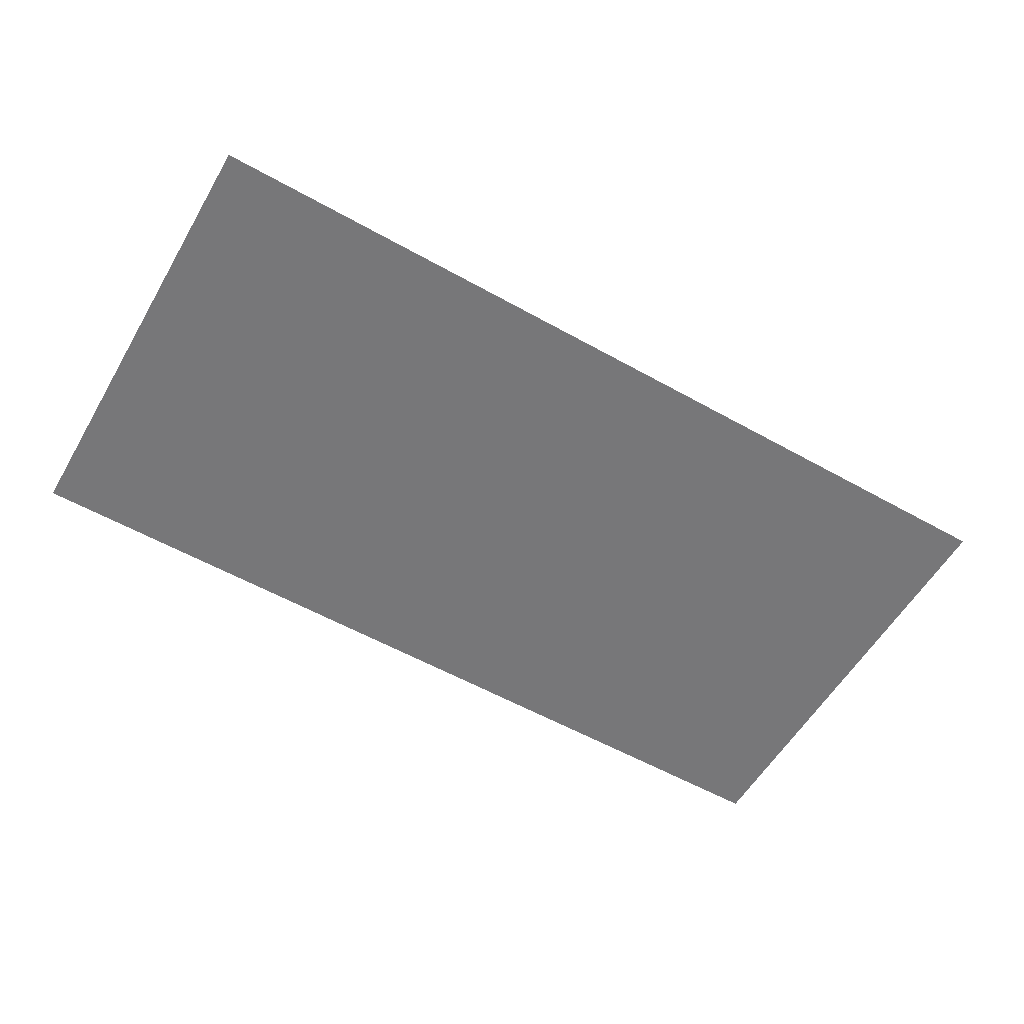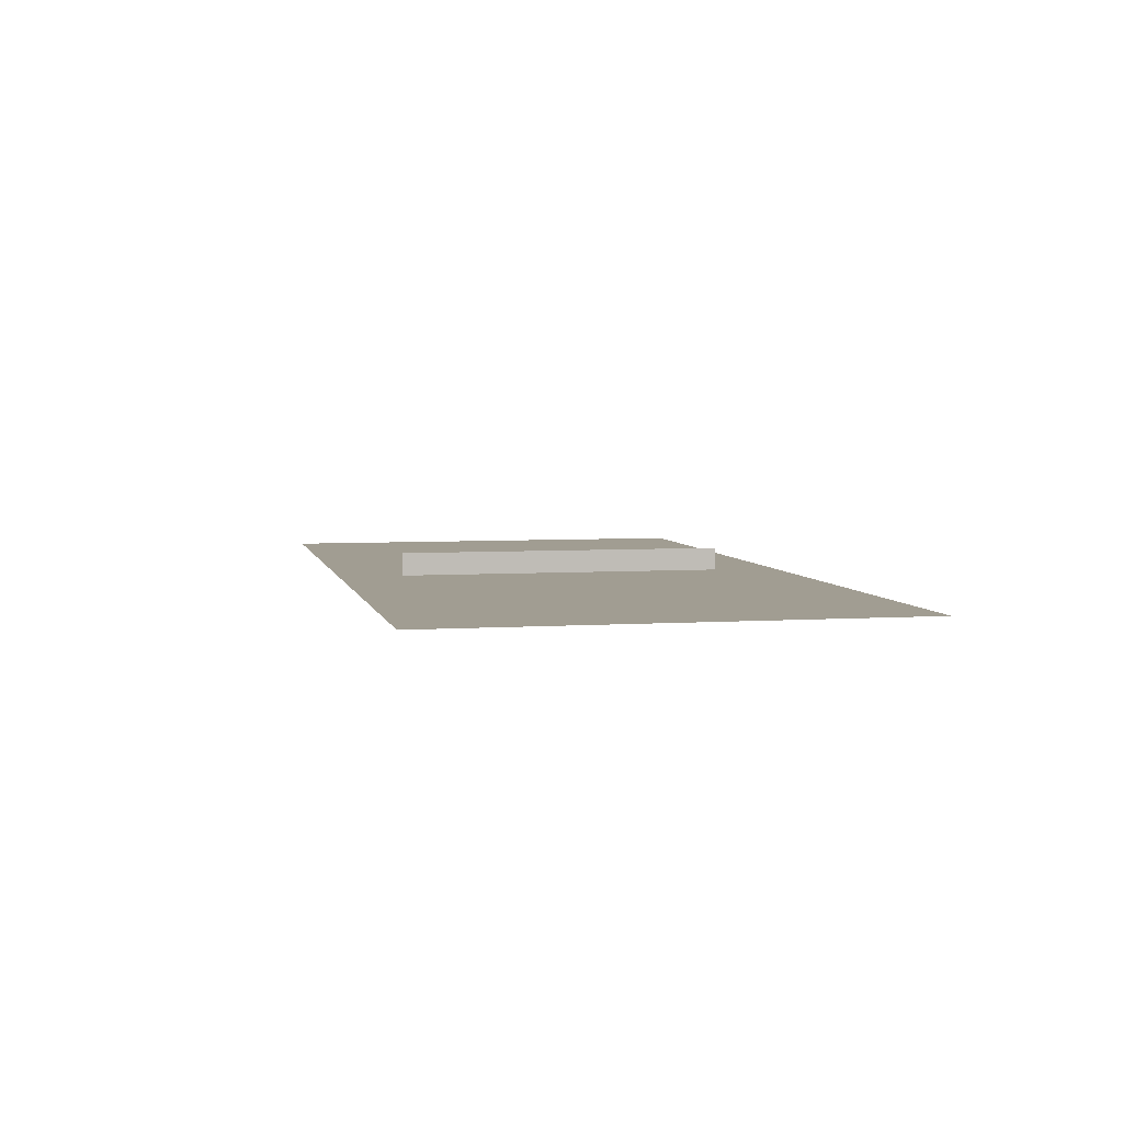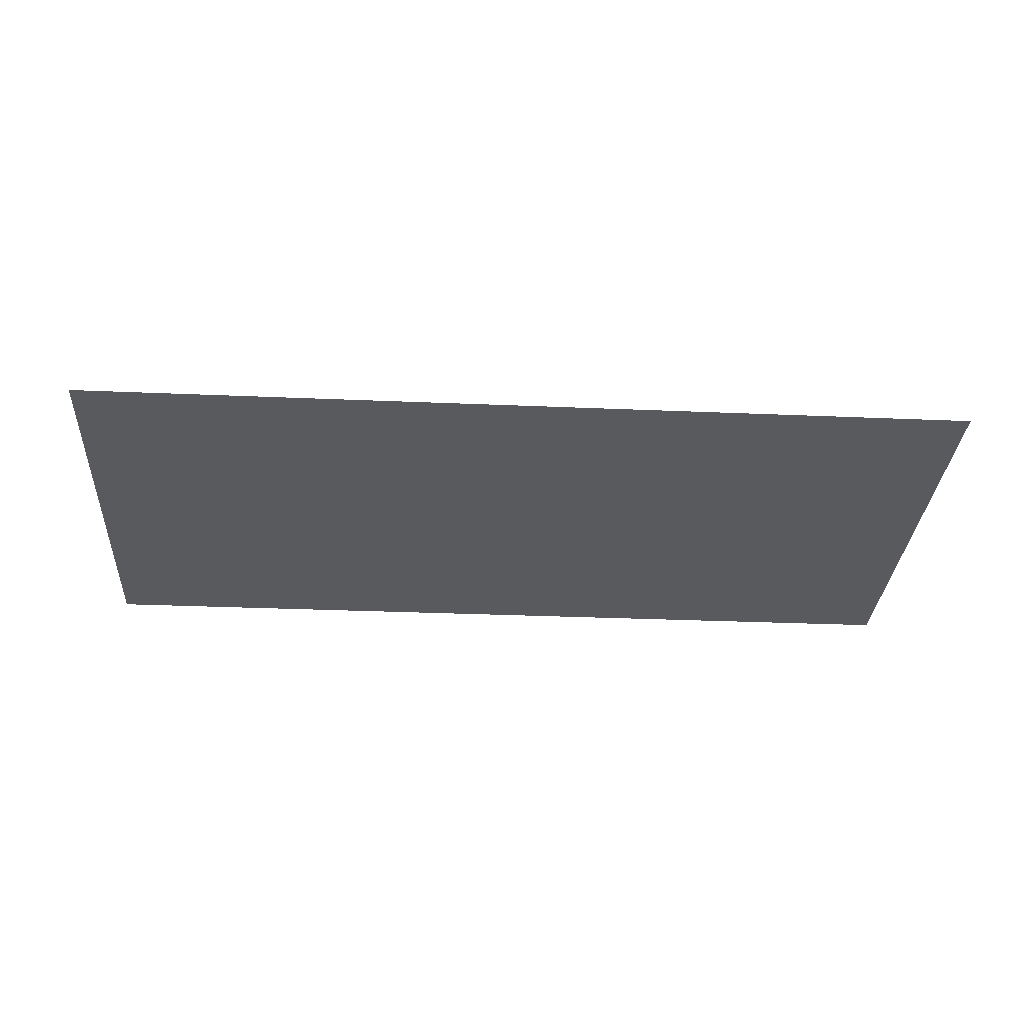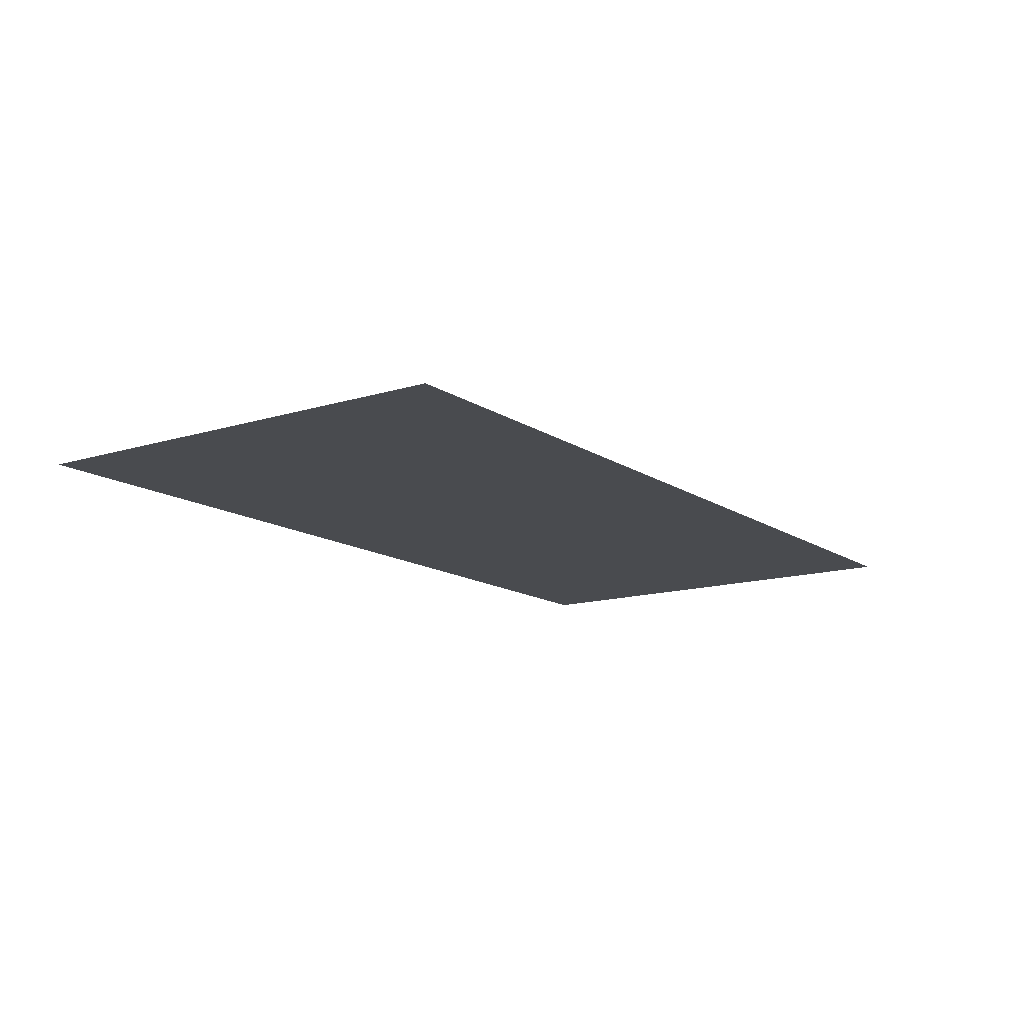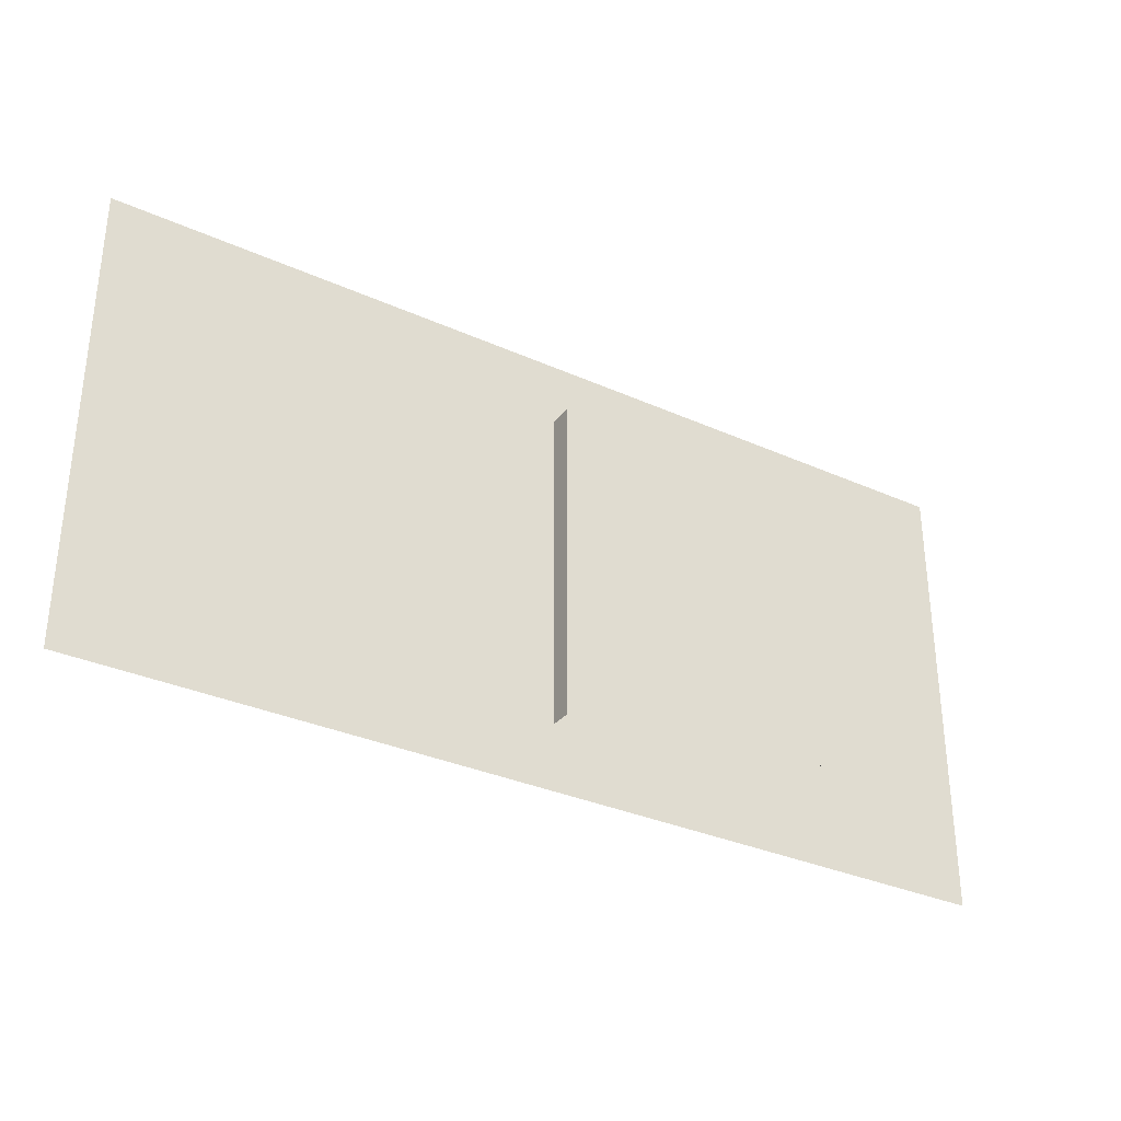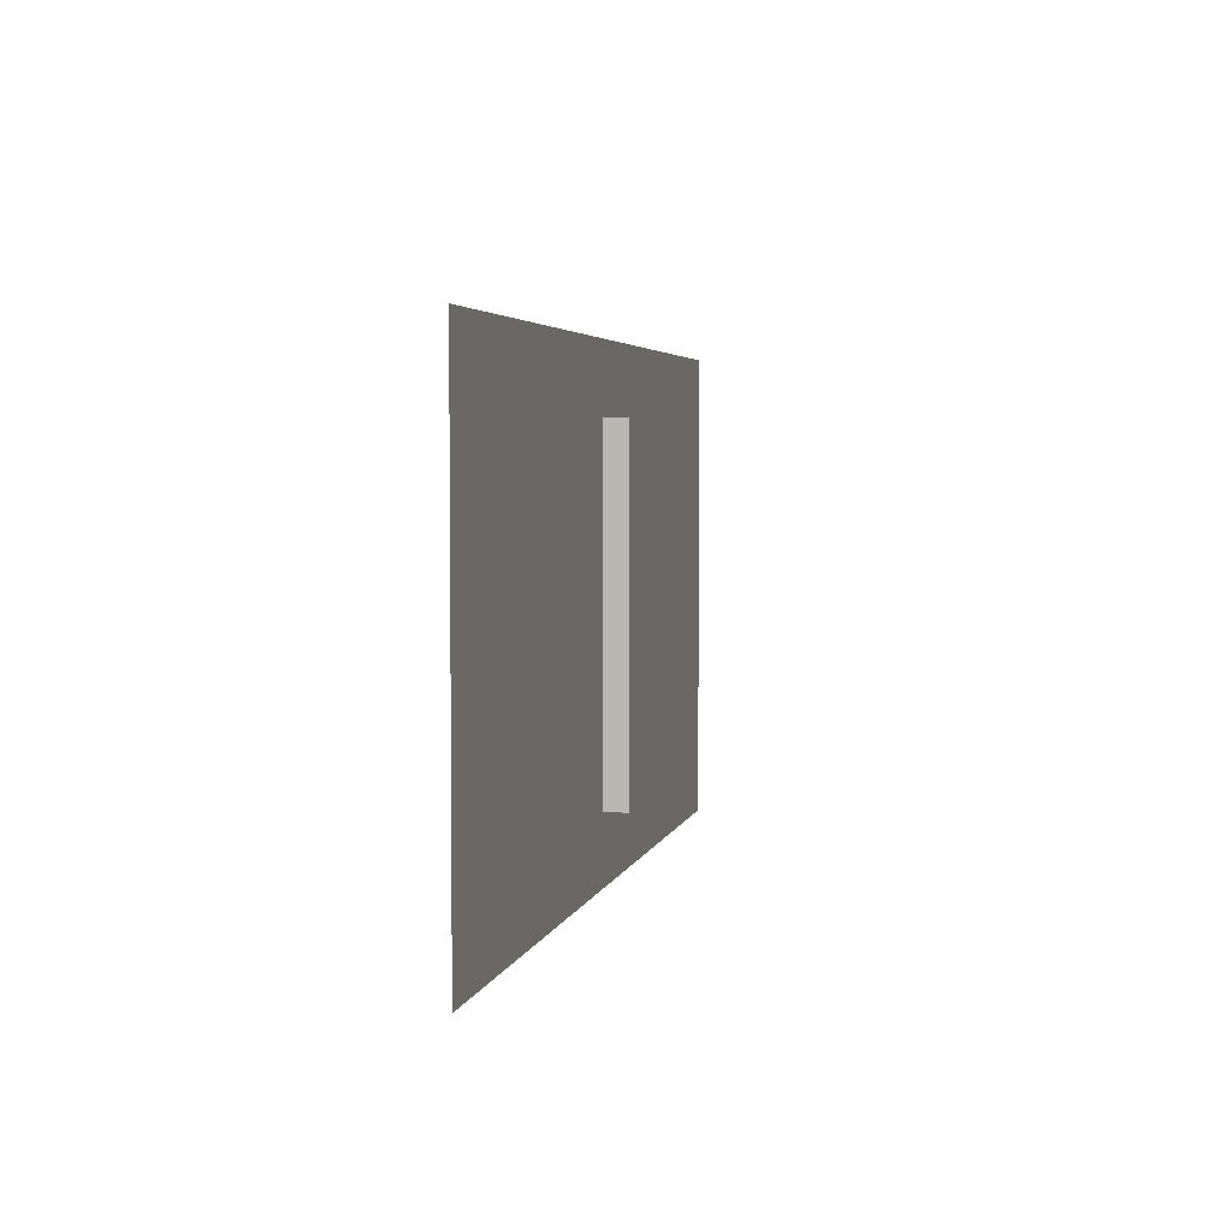
<metadata>
{"format":"obj","ext":"obj","renderer":"f3d","projection":"perspective","resolution":1024,"background":"white","views":[{"elev":-57.2,"azim":149.8,"up":"+Y"},{"elev":4.8,"azim":77.8,"up":"+Y"},{"elev":-30.9,"azim":176.5,"up":"+Y"},{"elev":-13.7,"azim":-55.2,"up":"+Y"},{"elev":-32.7,"azim":148.1,"up":"+Z"},{"elev":3.8,"azim":102.0,"up":"+Z"}]}
</metadata>
<code>
v  566.7 88.5 -703.2
v  566.7 0 -703.2
v  566.7 0 -705.7
v  566.7 91 -705.7
v  566.7 88.5 602.8
v  566.7 91 605.3
v  566.7 0 602.8
v  566.7 0 605.3
v  -616.8 0 -593.7
v  -616.8 0 -464.2
v  566.7 0 -464.2
v  566.7 0 -593.7
v  1750 0 -464.2
v  1750 0 -593.7
v  -621.8 0 498.3
v  -1262 0 864.3
v  2395 0 864.3
v  566.7 0 498.3
v  1755 0 498.3
v  1755 0 -598.7
v  2395 0 -964.7
v  566.7 0 -598.7
v  -621.8 0 -598.7
v  -1262 0 -964.7
v  566.7 0 -459.2
v  -70.77 0 -459.2
v  -70.77 0 -52.66
v  566.7 0 -52.66
v  -616.8 0 363.8
v  -616.8 0 493.3
v  566.7 0 493.3
v  566.7 0 363.8
v  -616.8 0 -47.66
v  -616.8 0 358.8
v  -75.77 0 358.8
v  -571.8 0 -47.66
v  -571.8 0 -52.66
v  -75.77 0 -459.2
v  -616.8 0 -459.2
v  -616.8 0 -52.66
v  -70.77 0 -47.66
v  -70.77 0 358.8
v  566.7 0 358.8
v  566.7 0 -47.66
v  1204 0 358.8
v  1204 0 -47.66
v  1204 0 -52.66
v  1204 0 -459.2
v  1750 0 493.3
v  1750 0 363.8
v  1209 0 -459.2
v  1209 0 358.8
v  1750 0 358.8
v  1705 0 -47.66
v  1750 0 -47.66
v  1705 0 -52.66
v  1750 0 -459.2
v  1750 0 -52.66
g Layer0_001
f 1 2 3 4
f 5 1 4 6
f 7 5 6 8
f 9 10 11 12
f 12 11 13 14
f 15 16 17 18
f 19 18 17 20
f 20 17 21 22
f 23 22 21 24
f 23 24 16 15
f 25 26 27 28
f 29 30 31 32
f 33 34 35 36
f 37 36 35 38
f 37 38 39 40
f 41 42 43 44
f 44 43 45 46
f 25 28 47 48
f 32 31 49 50
f 51 52 53 54
f 54 53 55
f 51 54 56 57
f 57 56 58
f 30 23 15 18
f 30 18 31
f 23 30 9 22
f 22 9 12
f 9 30 29 34
f 34 29 32 35
f 42 35 32 43
f 38 35 42 26
f 27 26 42 41
f 27 41 44 28
f 38 26 11 10
f 39 38 10 9
f 40 39 9 33
f 9 34 33
f 40 33 36 37
f 11 26 25
f 31 18 19 49
f 50 49 19 53
f 55 53 19 58
f 57 58 19 13
f 14 13 19 20
f 14 20 22 12
f 51 57 13 48
f 48 13 11 25
f 52 51 48 47
f 52 47 46 45
f 50 52 45 43
f 50 43 32
f 52 50 53
f 46 47 28 44
f 55 58 56 54
f 5 7 18 1
f 1 18 31 32
f 1 32 43 44
f 1 44 28 25
f 1 25 11 12
f 1 12 22 2

</code>
